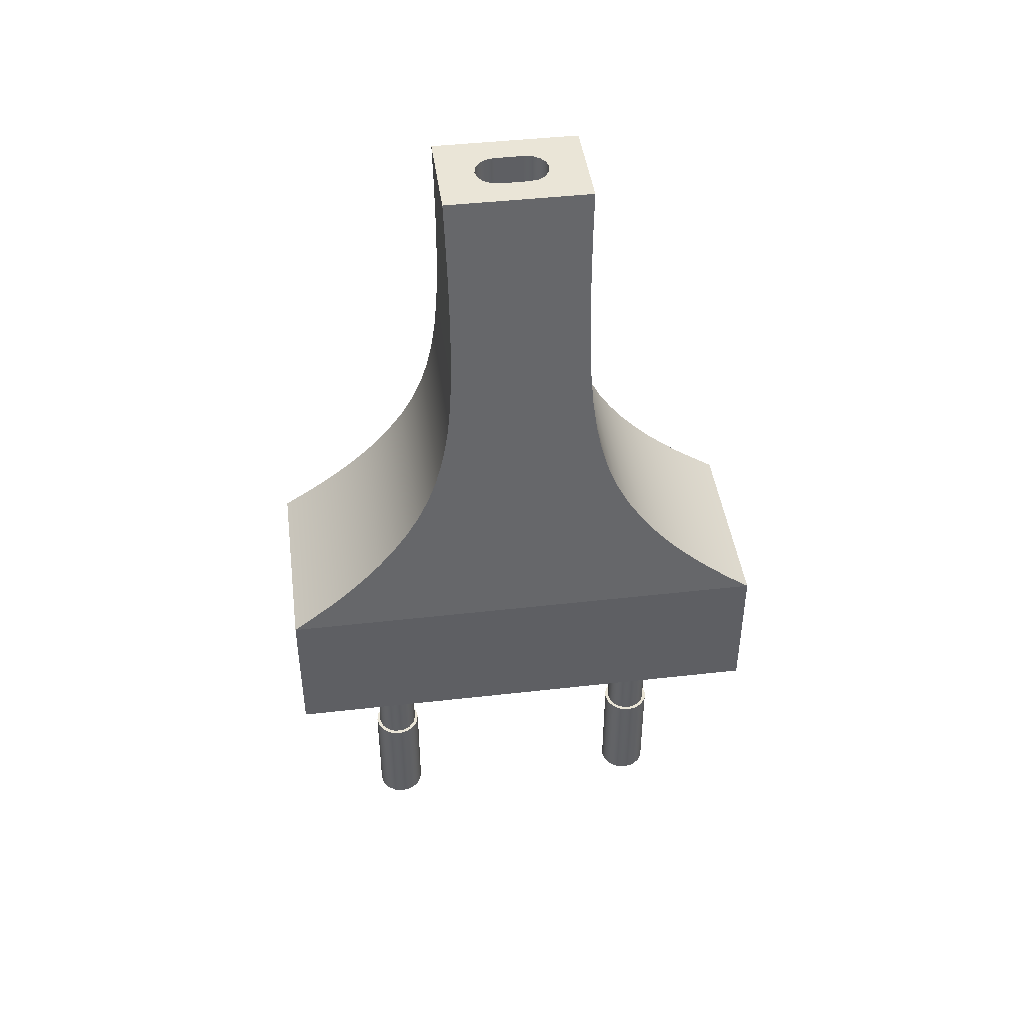
<metadata>
{"format":"obj","ext":"obj","renderer":"f3d","projection":"perspective","resolution":1024,"background":"white","views":[{"elev":44.1,"azim":82.4,"up":"+Y"}]}
</metadata>
<code>
v -0.8761 -1 59.75
v -0.8628 -1 59.82
v -0.8249 -1 59.87
v -0.7681 -1 59.91
v -0.7011 -1 59.92
v -0.6342 -1 59.91
v -0.5774 -1 59.87
v -0.5395 -1 59.82
v -0.5261 -1 59.75
v -0.5395 -1 59.68
v -0.5774 -1 59.63
v -0.6342 -1 59.59
v -0.7011 -1 59.57
v -0.7681 -1 59.59
v -0.8249 -1 59.63
v -0.8628 -1 59.68
v -0.8511 -1 59.75
v -0.8382 -1 59.69
v -0.8015 -1 59.64
v -0.7475 -1 59.61
v -0.6855 -1 59.6
v -0.6261 -1 59.62
v -0.5798 -1 59.66
v -0.5544 -1 59.72
v -0.5544 -1 59.78
v -0.5798 -1 59.84
v -0.6261 -1 59.88
v -0.6855 -1 59.9
v -0.7475 -1 59.89
v -0.8015 -1 59.86
v -0.8382 -1 59.81
v -0.8761 -1.8 59.75
v -0.8628 -1.8 59.82
v -0.8249 -1.8 59.87
v -0.7681 -1.8 59.91
v -0.7011 -1.8 59.92
v -0.6342 -1.8 59.91
v -0.5774 -1.8 59.87
v -0.5395 -1.8 59.82
v -0.5261 -1.8 59.75
v -0.5395 -1.8 59.68
v -0.5774 -1.8 59.63
v -0.6342 -1.8 59.59
v -0.7011 -1.8 59.57
v -0.7681 -1.8 59.59
v -0.8249 -1.8 59.63
v -0.8628 -1.8 59.68
v -0.8761 -1 59.75
v -0.8628 -1 59.68
v -0.8249 -1 59.63
v -0.7681 -1 59.59
v -0.7011 -1 59.57
v -0.6342 -1 59.59
v -0.5774 -1 59.63
v -0.5395 -1 59.68
v -0.5261 -1 59.75
v -0.5395 -1 59.82
v -0.5774 -1 59.87
v -0.6342 -1 59.91
v -0.7011 -1 59.92
v -0.7681 -1 59.91
v -0.8249 -1 59.87
v -0.8628 -1 59.82
v -0.8761 -1 59.75
v -0.8761 -1.8 59.75
v -0.8761 -1.8 59.75
v -0.8628 -1.8 59.68
v -0.8249 -1.8 59.63
v -0.7681 -1.8 59.59
v -0.7011 -1.8 59.57
v -0.6342 -1.8 59.59
v -0.5774 -1.8 59.63
v -0.5395 -1.8 59.68
v -0.5261 -1.8 59.75
v -0.5395 -1.8 59.82
v -0.5774 -1.8 59.87
v -0.6342 -1.8 59.91
v -0.7011 -1.8 59.92
v -0.7681 -1.8 59.91
v -0.8249 -1.8 59.87
v -0.8628 -1.8 59.82
v -0.875 -1 61.75
v -0.8617 -1 61.82
v -0.8237 -1 61.87
v -0.767 -1 61.91
v -0.7 -1 61.92
v -0.633 -1 61.91
v -0.5763 -1 61.87
v -0.5383 -1 61.82
v -0.525 -1 61.75
v -0.5383 -1 61.68
v -0.5763 -1 61.63
v -0.633 -1 61.59
v -0.7 -1 61.58
v -0.767 -1 61.59
v -0.8237 -1 61.63
v -0.8617 -1 61.68
v -0.8511 -1 61.75
v -0.8382 -1 61.69
v -0.8015 -1 61.64
v -0.7475 -1 61.61
v -0.6855 -1 61.6
v -0.6261 -1 61.62
v -0.5798 -1 61.66
v -0.5544 -1 61.72
v -0.5544 -1 61.78
v -0.5798 -1 61.84
v -0.6261 -1 61.88
v -0.6855 -1 61.9
v -0.7475 -1 61.89
v -0.8015 -1 61.86
v -0.8382 -1 61.81
v -0.875 -1.8 61.75
v -0.8617 -1.8 61.82
v -0.8237 -1.8 61.87
v -0.767 -1.8 61.91
v -0.7 -1.8 61.92
v -0.633 -1.8 61.91
v -0.5763 -1.8 61.87
v -0.5383 -1.8 61.82
v -0.525 -1.8 61.75
v -0.5383 -1.8 61.68
v -0.5763 -1.8 61.63
v -0.633 -1.8 61.59
v -0.7 -1.8 61.58
v -0.767 -1.8 61.59
v -0.8237 -1.8 61.63
v -0.8617 -1.8 61.68
v -0.875 -1 61.75
v -0.8617 -1 61.68
v -0.8237 -1 61.63
v -0.767 -1 61.59
v -0.7 -1 61.58
v -0.633 -1 61.59
v -0.5763 -1 61.63
v -0.5383 -1 61.68
v -0.525 -1 61.75
v -0.5383 -1 61.82
v -0.5763 -1 61.87
v -0.633 -1 61.91
v -0.7 -1 61.92
v -0.767 -1 61.91
v -0.8237 -1 61.87
v -0.8617 -1 61.82
v -0.875 -1 61.75
v -0.875 -1.8 61.75
v -0.875 -1.8 61.75
v -0.8617 -1.8 61.68
v -0.8237 -1.8 61.63
v -0.767 -1.8 61.59
v -0.7 -1.8 61.58
v -0.633 -1.8 61.59
v -0.5763 -1.8 61.63
v -0.5383 -1.8 61.68
v -0.525 -1.8 61.75
v -0.5383 -1.8 61.82
v -0.5763 -1.8 61.87
v -0.633 -1.8 61.91
v -0.7 -1.8 61.92
v -0.767 -1.8 61.91
v -0.8237 -1.8 61.87
v -0.8617 -1.8 61.82
v -0.8511 -1 61.75
v -0.8382 -1 61.81
v -0.8015 -1 61.86
v -0.7475 -1 61.89
v -0.6855 -1 61.9
v -0.6261 -1 61.88
v -0.5798 -1 61.84
v -0.5544 -1 61.78
v -0.5544 -1 61.72
v -0.5798 -1 61.66
v -0.6261 -1 61.62
v -0.6855 -1 61.6
v -0.7475 -1 61.61
v -0.8015 -1 61.64
v -0.8382 -1 61.69
v -0.8511 0 61.75
v -0.8382 0 61.69
v -0.8015 0 61.64
v -0.7475 0 61.61
v -0.6855 0 61.6
v -0.6261 0 61.62
v -0.5798 0 61.66
v -0.5544 0 61.72
v -0.5544 0 61.78
v -0.5798 0 61.84
v -0.6261 0 61.88
v -0.6855 0 61.9
v -0.7475 0 61.89
v -0.8015 0 61.86
v -0.8382 0 61.81
v -0.8511 0 61.75
v -0.8511 -1 61.75
v -0.8511 -1 59.75
v -0.8382 -1 59.81
v -0.8015 -1 59.86
v -0.7475 -1 59.89
v -0.6855 -1 59.9
v -0.6261 -1 59.88
v -0.5798 -1 59.84
v -0.5544 -1 59.78
v -0.5544 -1 59.72
v -0.5798 -1 59.66
v -0.6261 -1 59.62
v -0.6855 -1 59.6
v -0.7475 -1 59.61
v -0.8015 -1 59.64
v -0.8382 -1 59.69
v -0.8511 0 59.75
v -0.8382 0 59.69
v -0.8015 0 59.64
v -0.7475 0 59.61
v -0.6855 0 59.6
v -0.6261 0 59.62
v -0.5798 0 59.66
v -0.5544 0 59.72
v -0.5544 0 59.78
v -0.5798 0 59.84
v -0.6261 0 59.88
v -0.6855 0 59.9
v -0.7475 0 59.89
v -0.8015 0 59.86
v -0.8382 0 59.81
v -0.8511 0 59.75
v -0.8511 -1 59.75
v -0.8511 4.5 60.65
v -0.8511 4.5 60.85
v -0.8511 4 60.85
v -0.8511 4 60.65
v -0.8511 4.5 60.85
v -0.8397 4.5 60.91
v -0.8072 4.5 60.96
v -0.7585 4.5 60.99
v -0.7011 4.5 61
v -0.6437 4.5 60.99
v -0.5951 4.5 60.96
v -0.5626 4.5 60.91
v -0.5511 4.5 60.85
v -0.5511 4 60.85
v -0.5626 4 60.91
v -0.5951 4 60.96
v -0.6437 4 60.99
v -0.7011 4 61
v -0.7585 4 60.99
v -0.8072 4 60.96
v -0.8397 4 60.91
v -0.8511 4 60.85
v -0.5511 4.5 60.85
v -0.5511 4.5 60.65
v -0.5511 4 60.65
v -0.5511 4 60.85
v -0.5511 4.5 60.65
v -0.5626 4.5 60.59
v -0.5951 4.5 60.54
v -0.6437 4.5 60.51
v -0.7011 4.5 60.5
v -0.7585 4.5 60.51
v -0.8072 4.5 60.54
v -0.8397 4.5 60.59
v -0.8511 4.5 60.65
v -0.8511 4 60.65
v -0.8397 4 60.59
v -0.8072 4 60.54
v -0.7585 4 60.51
v -0.7011 4 60.5
v -0.6437 4 60.51
v -0.5951 4 60.54
v -0.5626 4 60.59
v -0.5511 4 60.65
v -0.5511 4 60.65
v -0.5626 4 60.59
v -0.5951 4 60.54
v -0.6437 4 60.51
v -0.7011 4 60.5
v -0.7585 4 60.51
v -0.8072 4 60.54
v -0.8397 4 60.59
v -0.8511 4 60.65
v -0.8511 4 60.85
v -0.8397 4 60.91
v -0.8072 4 60.96
v -0.7585 4 60.99
v -0.7011 4 61
v -0.6437 4 60.99
v -0.5951 4 60.96
v -0.5626 4 60.91
v -0.5511 4 60.85
v -1.05 4.5 60.25
v -1.075 4.252 60.26
v -1.097 4.028 60.26
v -1.118 3.825 60.27
v -1.136 3.643 60.27
v -1.152 3.48 60.27
v -1.167 3.335 60.26
v -1.179 3.206 60.26
v -1.191 3.093 60.26
v -1.201 2.994 60.25
v -1.209 2.908 60.24
v -1.217 2.833 60.24
v -1.223 2.768 60.23
v -1.229 2.712 60.22
v -1.234 2.664 60.21
v -1.242 2.579 60.2
v -1.258 2.415 60.16
v -1.274 2.259 60.11
v -1.289 2.107 60.05
v -1.304 1.958 59.98
v -1.319 1.814 59.88
v -1.332 1.677 59.78
v -1.345 1.548 59.67
v -1.357 1.426 59.54
v -1.369 1.312 59.42
v -1.38 1.202 59.28
v -1.4 1 59
v -1.4 1 62.5
v -1.39 1.101 62.35
v -1.38 1.201 62.22
v -1.37 1.298 62.1
v -1.361 1.393 61.99
v -1.351 1.486 61.89
v -1.342 1.576 61.81
v -1.333 1.665 61.73
v -1.325 1.752 61.66
v -1.308 1.924 61.54
v -1.29 2.096 61.45
v -1.273 2.271 61.38
v -1.255 2.45 61.33
v -1.236 2.64 61.29
v -1.215 2.848 61.26
v -1.192 3.079 61.24
v -1.18 3.204 61.24
v -1.166 3.337 61.23
v -1.138 3.621 61.23
v -1.108 3.919 61.23
v -1.078 4.217 61.24
v -1.05 4.5 61.25
v -0.3499 4.5 61.25
v -0.3252 4.253 61.24
v -0.3028 4.029 61.24
v -0.2826 3.827 61.23
v -0.2644 3.645 61.23
v -0.2482 3.482 61.23
v -0.2337 3.337 61.23
v -0.2208 3.209 61.24
v -0.2095 3.096 61.24
v -0.1996 2.996 61.25
v -0.191 2.91 61.26
v -0.1834 2.835 61.26
v -0.1769 2.77 61.27
v -0.1713 2.713 61.28
v -0.1664 2.665 61.29
v -0.1579 2.58 61.3
v -0.1416 2.416 61.34
v -0.1259 2.26 61.38
v -0.1107 2.108 61.45
v -0.09591 1.959 61.52
v -0.08141 1.814 61.61
v -0.06771 1.677 61.72
v -0.05482 1.548 61.83
v -0.0427 1.427 61.96
v -0.0312 1.312 62.08
v -0.02023 1.202 62.22
v 0 1 62.5
v 0 1 59
v -0.0101 1.101 59.15
v -0.01999 1.2 59.28
v -0.02966 1.297 59.4
v -0.03913 1.391 59.51
v -0.04839 1.484 59.6
v -0.05746 1.575 59.69
v -0.06633 1.663 59.77
v -0.07501 1.75 59.84
v -0.09215 1.922 59.96
v -0.1094 2.094 60.05
v -0.1268 2.269 60.12
v -0.1448 2.448 60.17
v -0.1638 2.638 60.21
v -0.1846 2.846 60.24
v -0.2077 3.077 60.26
v -0.2202 3.202 60.26
v -0.2334 3.335 60.27
v -0.2619 3.619 60.27
v -0.2917 3.918 60.27
v -0.3216 4.216 60.26
v -0.3499 4.5 60.25
v -1.05 4.5 61.25
v -1.078 4.217 61.24
v -1.108 3.919 61.23
v -1.138 3.621 61.23
v -1.166 3.337 61.23
v -1.18 3.204 61.24
v -1.192 3.079 61.24
v -1.215 2.848 61.26
v -1.236 2.64 61.29
v -1.255 2.45 61.33
v -1.273 2.271 61.38
v -1.29 2.096 61.45
v -1.308 1.924 61.54
v -1.325 1.752 61.66
v -1.333 1.665 61.73
v -1.342 1.576 61.81
v -1.351 1.486 61.89
v -1.361 1.393 61.99
v -1.37 1.298 62.1
v -1.38 1.201 62.22
v -1.39 1.101 62.35
v -1.4 1 62.5
v 0 1 62.5
v -0.02023 1.202 62.22
v -0.0312 1.312 62.08
v -0.0427 1.427 61.96
v -0.05482 1.548 61.83
v -0.06771 1.677 61.72
v -0.08141 1.814 61.61
v -0.09591 1.959 61.52
v -0.1107 2.108 61.45
v -0.1259 2.26 61.38
v -0.1416 2.416 61.34
v -0.1579 2.58 61.3
v -0.1664 2.665 61.29
v -0.1713 2.713 61.28
v -0.1769 2.77 61.27
v -0.1834 2.835 61.26
v -0.191 2.91 61.26
v -0.1996 2.996 61.25
v -0.2095 3.096 61.24
v -0.2208 3.209 61.24
v -0.2337 3.337 61.23
v -0.2482 3.482 61.23
v -0.2644 3.645 61.23
v -0.2826 3.827 61.23
v -0.3028 4.029 61.24
v -0.3252 4.253 61.24
v -0.3499 4.5 61.25
v -0.8511 4.5 60.85
v -0.8511 4.5 60.65
v -0.8397 4.5 60.59
v -0.8072 4.5 60.54
v -0.7585 4.5 60.51
v -0.7011 4.5 60.5
v -0.6437 4.5 60.51
v -0.5951 4.5 60.54
v -0.5626 4.5 60.59
v -0.5511 4.5 60.65
v -0.5511 4.5 60.85
v -0.5626 4.5 60.91
v -0.5951 4.5 60.96
v -0.6437 4.5 60.99
v -0.7011 4.5 61
v -0.7585 4.5 60.99
v -0.8072 4.5 60.96
v -0.8397 4.5 60.91
v -1.05 4.5 60.25
v -1.05 4.5 61.25
v -0.3499 4.5 61.25
v -0.3499 4.5 60.25
v 0 0 62.5
v 0 1 62.5
v -1.4 1 62.5
v -1.4 0 62.5
v -0.8511 0 61.75
v -0.8382 0 61.81
v -0.8015 0 61.86
v -0.7475 0 61.89
v -0.6855 0 61.9
v -0.6261 0 61.88
v -0.5798 0 61.84
v -0.5544 0 61.78
v -0.5544 0 61.72
v -0.5798 0 61.66
v -0.6261 0 61.62
v -0.6855 0 61.6
v -0.7475 0 61.61
v -0.8015 0 61.64
v -0.8382 0 61.69
v -0.8511 0 59.75
v -0.8382 0 59.81
v -0.8015 0 59.86
v -0.7475 0 59.89
v -0.6855 0 59.9
v -0.6261 0 59.88
v -0.5798 0 59.84
v -0.5544 0 59.78
v -0.5544 0 59.72
v -0.5798 0 59.66
v -0.6261 0 59.62
v -0.6855 0 59.6
v -0.7475 0 59.61
v -0.8015 0 59.64
v -0.8382 0 59.69
v 0 0 59
v 0 0 62.5
v -1.4 0 62.5
v -1.4 0 59
v 0 1 59
v 0 0 59
v -1.4 0 59
v -1.4 1 59
v -1.4 1 59
v -1.38 1.202 59.28
v -1.369 1.312 59.42
v -1.357 1.426 59.54
v -1.345 1.548 59.67
v -1.332 1.677 59.78
v -1.319 1.814 59.88
v -1.304 1.958 59.98
v -1.289 2.107 60.05
v -1.274 2.259 60.11
v -1.258 2.415 60.16
v -1.242 2.579 60.2
v -1.234 2.664 60.21
v -1.229 2.712 60.22
v -1.223 2.768 60.23
v -1.217 2.833 60.24
v -1.209 2.908 60.24
v -1.201 2.994 60.25
v -1.191 3.093 60.26
v -1.179 3.206 60.26
v -1.167 3.335 60.26
v -1.152 3.48 60.27
v -1.136 3.643 60.27
v -1.118 3.825 60.27
v -1.097 4.028 60.26
v -1.075 4.252 60.26
v -1.05 4.5 60.25
v -0.3499 4.5 60.25
v -0.3216 4.216 60.26
v -0.2917 3.918 60.27
v -0.2619 3.619 60.27
v -0.2334 3.335 60.27
v -0.2202 3.202 60.26
v -0.2077 3.077 60.26
v -0.1846 2.846 60.24
v -0.1638 2.638 60.21
v -0.1448 2.448 60.17
v -0.1268 2.269 60.12
v -0.1094 2.094 60.05
v -0.09215 1.922 59.96
v -0.07501 1.75 59.84
v -0.06633 1.663 59.77
v -0.05746 1.575 59.69
v -0.04839 1.484 59.6
v -0.03913 1.391 59.51
v -0.02966 1.297 59.4
v -0.01999 1.2 59.28
v -0.0101 1.101 59.15
v 0 1 59
v 0 1 59
v 0 1 62.5
v 0 0 62.5
v 0 0 59
v -1.4 1 62.5
v -1.4 1 59
v -1.4 0 59
v -1.4 0 62.5
g a6fb96dc-e306-11ea-b2c1-54bf646e7e1f
f 16 1 17
f 17 1 2
f 17 2 31
f 31 2 3
f 31 3 30
f 30 3 4
f 30 4 29
f 29 4 5
f 29 5 28
f 28 5 6
f 28 6 27
f 27 6 7
f 27 7 26
f 26 7 8
f 26 8 25
f 25 8 9
f 25 9 24
f 24 9 10
f 24 10 23
f 23 10 11
f 23 11 22
f 22 11 12
f 22 12 21
f 21 12 13
f 21 13 20
f 20 13 14
f 20 14 19
f 19 14 15
f 19 15 18
f 18 15 16
f 18 16 17
g a6fd1d48-e306-11ea-804b-54bf646e7e1f
f 33 63 32
f 32 63 64
f 65 48 47
f 47 48 49
f 47 49 46
f 46 49 50
f 46 50 45
f 45 50 51
f 45 51 44
f 44 51 52
f 44 52 43
f 43 52 53
f 43 53 42
f 42 53 54
f 42 54 41
f 41 54 55
f 41 55 40
f 40 55 56
f 40 56 39
f 39 56 57
f 39 57 38
f 38 57 58
f 38 58 37
f 37 58 59
f 37 59 36
f 36 59 60
f 36 60 35
f 35 60 61
f 35 61 34
f 34 61 62
f 34 62 33
f 33 62 63
g a6fe55c6-e306-11ea-befa-54bf646e7e1f
f 67 73 66
f 66 73 74
f 66 74 81
f 81 74 75
f 81 75 80
f 80 75 76
f 80 76 79
f 79 76 77
f 79 77 78
f 73 67 72
f 72 67 68
f 72 68 71
f 71 68 69
f 71 69 70
g a6ffb52c-e306-11ea-8807-54bf646e7e1f
f 97 82 98
f 98 82 83
f 98 83 112
f 112 83 84
f 112 84 111
f 111 84 85
f 111 85 110
f 110 85 86
f 110 86 109
f 109 86 87
f 109 87 108
f 108 87 88
f 108 88 107
f 107 88 89
f 107 89 106
f 106 89 90
f 106 90 105
f 105 90 91
f 105 91 104
f 104 91 92
f 104 92 103
f 103 92 93
f 103 93 102
f 102 93 94
f 102 94 101
f 101 94 95
f 101 95 100
f 100 95 96
f 100 96 99
f 99 96 97
f 99 97 98
g a703d382-e306-11ea-9f92-54bf646e7e1f
f 114 144 113
f 113 144 145
f 146 129 128
f 128 129 130
f 128 130 127
f 127 130 131
f 127 131 126
f 126 131 132
f 126 132 125
f 125 132 133
f 125 133 124
f 124 133 134
f 124 134 123
f 123 134 135
f 123 135 122
f 122 135 136
f 122 136 121
f 121 136 137
f 121 137 120
f 120 137 138
f 120 138 119
f 119 138 139
f 119 139 118
f 118 139 140
f 118 140 117
f 117 140 141
f 117 141 116
f 116 141 142
f 116 142 115
f 115 142 143
f 115 143 114
f 114 143 144
g a7055a1e-e306-11ea-b962-54bf646e7e1f
f 148 154 147
f 147 154 155
f 147 155 162
f 162 155 156
f 162 156 161
f 161 156 157
f 161 157 160
f 160 157 158
f 160 158 159
f 154 148 153
f 153 148 149
f 153 149 152
f 152 149 150
f 152 150 151
g a67d6f36-e306-11ea-8ee7-54bf646e7e1f
f 164 192 163
f 163 192 193
f 194 178 177
f 177 178 179
f 177 179 176
f 176 179 180
f 176 180 175
f 175 180 181
f 175 181 174
f 174 181 182
f 174 182 173
f 173 182 183
f 173 183 172
f 172 183 184
f 172 184 171
f 171 184 185
f 171 185 170
f 170 185 186
f 170 186 169
f 169 186 187
f 169 187 168
f 168 187 188
f 168 188 167
f 167 188 189
f 167 189 166
f 166 189 190
f 166 190 165
f 165 190 191
f 165 191 164
f 164 191 192
g a6813f9a-e306-11ea-852d-54bf646e7e1f
f 196 224 195
f 195 224 225
f 226 210 209
f 209 210 211
f 209 211 208
f 208 211 212
f 208 212 207
f 207 212 213
f 207 213 206
f 206 213 214
f 206 214 205
f 205 214 215
f 205 215 204
f 204 215 216
f 204 216 203
f 203 216 217
f 203 217 202
f 202 217 218
f 202 218 201
f 201 218 219
f 201 219 200
f 200 219 220
f 200 220 199
f 199 220 221
f 199 221 198
f 198 221 222
f 198 222 197
f 197 222 223
f 197 223 196
f 196 223 224
g a6075d9c-e306-11ea-9b5a-54bf646e7e1f
f 227 228 230
f 230 228 229
g a608bcee-e306-11ea-871f-54bf646e7e1f
f 248 231 247
f 247 231 232
f 247 232 246
f 246 232 233
f 246 233 245
f 245 233 234
f 245 234 244
f 244 234 235
f 244 235 243
f 243 235 236
f 243 236 242
f 242 236 237
f 242 237 241
f 241 237 238
f 241 238 240
f 240 238 239
g a609ce64-e306-11ea-a524-54bf646e7e1f
f 249 250 252
f 252 250 251
g a60b06b6-e306-11ea-a897-54bf646e7e1f
f 270 253 269
f 269 253 254
f 269 254 268
f 268 254 255
f 268 255 267
f 267 255 256
f 267 256 266
f 266 256 257
f 266 257 265
f 265 257 258
f 265 258 264
f 264 258 259
f 264 259 263
f 263 259 260
f 263 260 262
f 262 260 261
g a60c1822-e306-11ea-864b-54bf646e7e1f
f 272 273 271
f 271 273 274
f 271 274 275
f 275 276 271
f 271 276 277
f 271 277 278
f 278 279 271
f 271 279 288
f 288 279 280
f 288 280 287
f 287 280 286
f 286 280 285
f 285 280 284
f 284 280 283
f 283 280 282
f 282 280 281
g a58b0a9a-e306-11ea-89d9-54bf646e7e1f
f 289 290 337
f 337 290 291
f 337 291 292
f 292 293 337
f 337 293 336
f 336 293 335
f 335 293 334
f 334 293 333
f 333 293 332
f 332 293 331
f 331 293 330
f 330 293 329
f 329 293 294
f 329 294 295
f 295 296 329
f 329 296 297
f 329 297 298
f 298 299 329
f 329 299 300
f 329 300 328
f 328 300 301
f 328 301 302
f 302 303 328
f 328 303 304
f 328 304 305
f 328 305 327
f 327 305 306
f 327 306 326
f 326 306 307
f 326 307 308
f 326 308 325
f 325 308 309
f 325 309 324
f 324 309 310
f 324 310 323
f 323 310 322
f 322 310 311
f 322 311 321
f 321 311 312
f 321 312 320
f 320 312 313
f 320 313 319
f 319 313 314
f 319 314 318
f 318 314 317
f 317 314 315
f 317 315 316
g a58c6a26-e306-11ea-841a-54bf646e7e1f
f 338 339 386
f 386 339 385
f 385 339 340
f 385 340 384
f 384 340 341
f 384 341 383
f 383 341 342
f 383 342 343
f 383 343 382
f 382 343 344
f 382 344 345
f 382 345 381
f 381 345 346
f 381 346 380
f 380 346 347
f 380 347 379
f 379 347 348
f 379 348 349
f 349 350 379
f 379 350 378
f 378 350 351
f 378 351 352
f 352 353 378
f 378 353 377
f 377 353 354
f 377 354 376
f 376 354 355
f 376 355 375
f 375 355 356
f 375 356 357
f 375 357 374
f 374 357 358
f 374 358 373
f 373 358 359
f 373 359 372
f 372 359 371
f 371 359 360
f 371 360 370
f 370 360 361
f 370 361 369
f 369 361 362
f 369 362 368
f 368 362 363
f 368 363 367
f 367 363 366
f 366 363 364
f 366 364 365
g a507b390-e306-11ea-931c-54bf646e7e1f
f 435 387 434
f 434 387 388
f 434 388 433
f 433 388 389
f 433 389 432
f 432 389 390
f 432 390 431
f 431 390 430
f 430 390 391
f 430 391 429
f 429 391 428
f 428 391 392
f 428 392 427
f 427 392 393
f 427 393 426
f 426 393 394
f 426 394 425
f 425 394 424
f 424 394 423
f 423 394 422
f 422 394 395
f 422 395 421
f 421 395 420
f 420 395 396
f 420 396 419
f 419 396 397
f 419 397 418
f 418 397 417
f 417 397 398
f 417 398 416
f 416 398 399
f 416 399 415
f 415 399 400
f 415 400 414
f 414 400 401
f 414 401 402
f 414 402 413
f 413 402 403
f 413 403 412
f 412 403 404
f 412 404 411
f 411 404 405
f 411 405 410
f 410 405 406
f 410 406 407
f 408 409 407
f 407 409 410
g a50e69cc-e306-11ea-a4d7-54bf646e7e1f
f 437 454 436
f 436 454 455
f 436 455 453
f 453 455 452
f 452 455 451
f 451 455 450
f 450 455 456
f 450 456 449
f 449 456 448
f 448 456 447
f 447 456 446
f 446 456 457
f 446 457 445
f 445 457 444
f 444 457 443
f 443 457 442
f 442 457 441
f 441 457 454
f 441 454 440
f 440 454 439
f 439 454 438
f 438 454 437
g a5091324-e306-11ea-9139-54bf646e7e1f
f 458 459 461
f 461 459 460
g a50a729c-e306-11ea-b5b1-54bf646e7e1f
f 476 462 494
f 494 462 463
f 494 463 464
f 464 465 494
f 494 465 466
f 494 466 493
f 493 466 467
f 493 467 468
f 468 469 493
f 493 469 470
f 493 470 492
f 492 470 484
f 492 484 485
f 484 470 483
f 483 470 471
f 483 471 482
f 482 471 472
f 482 472 481
f 481 472 473
f 481 473 480
f 480 473 474
f 480 474 479
f 479 474 475
f 479 475 478
f 478 475 476
f 478 476 495
f 495 476 494
f 491 477 495
f 495 477 478
f 485 486 492
f 492 486 487
f 492 487 488
f 492 488 495
f 495 488 489
f 495 489 490
f 490 491 495
g a50b83ca-e306-11ea-b82f-54bf646e7e1f
f 496 497 499
f 499 497 498
g a50cbc62-e306-11ea-9595-54bf646e7e1f
f 548 500 547
f 547 500 501
f 547 501 546
f 546 501 545
f 545 501 502
f 545 502 544
f 544 502 503
f 544 503 543
f 543 503 504
f 543 504 542
f 542 504 505
f 542 505 541
f 541 505 540
f 540 505 506
f 540 506 539
f 539 506 507
f 539 507 538
f 538 507 508
f 538 508 509
f 538 509 537
f 537 509 510
f 537 510 536
f 536 510 511
f 536 511 535
f 535 511 512
f 535 512 513
f 513 514 535
f 535 514 534
f 534 514 515
f 534 515 516
f 516 517 534
f 534 517 533
f 533 517 518
f 533 518 532
f 532 518 519
f 532 519 520
f 532 520 531
f 531 520 521
f 531 521 530
f 530 521 522
f 530 522 523
f 530 523 529
f 529 523 524
f 529 524 528
f 528 524 525
f 528 525 527
f 527 525 526
g a512fd36-e306-11ea-bae9-54bf646e7e1f
f 549 550 552
f 552 550 551
g a514aadc-e306-11ea-ab60-54bf646e7e1f
f 553 554 556
f 556 554 555

</code>
